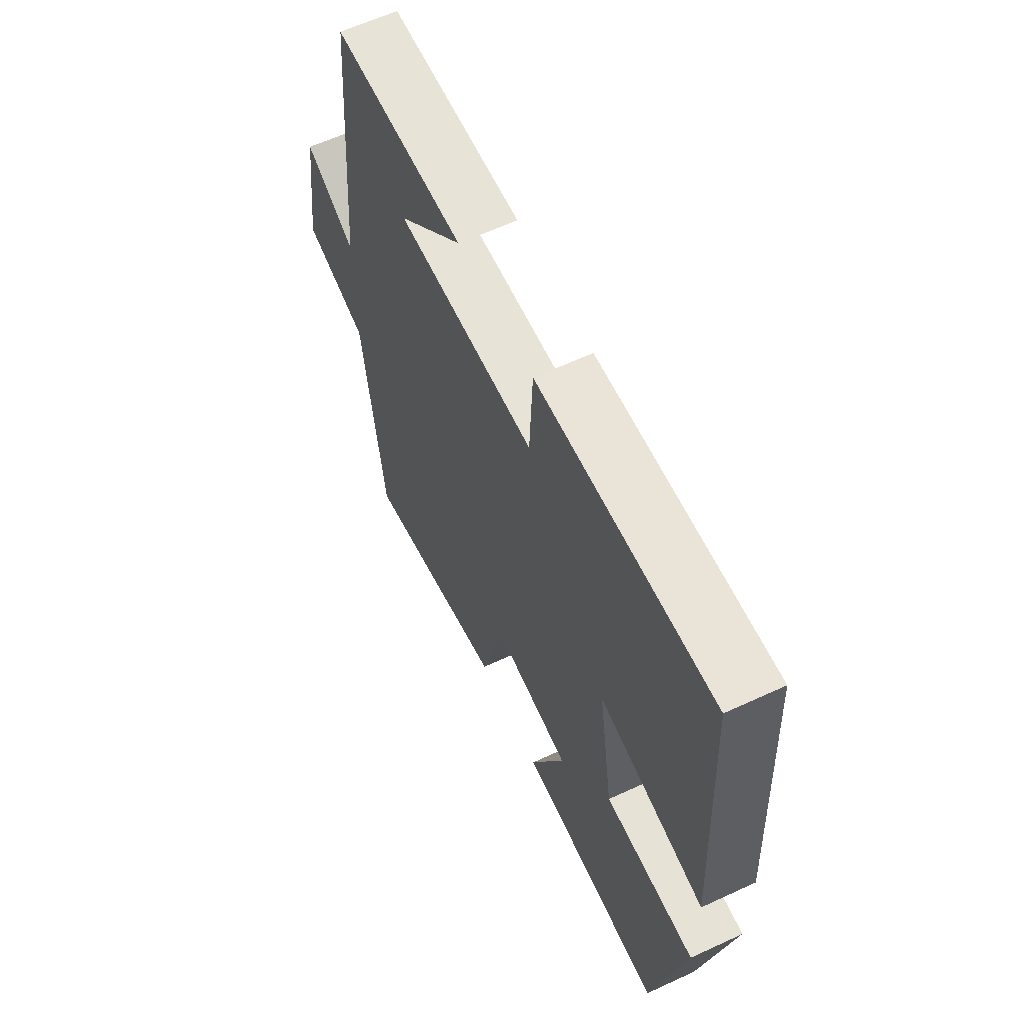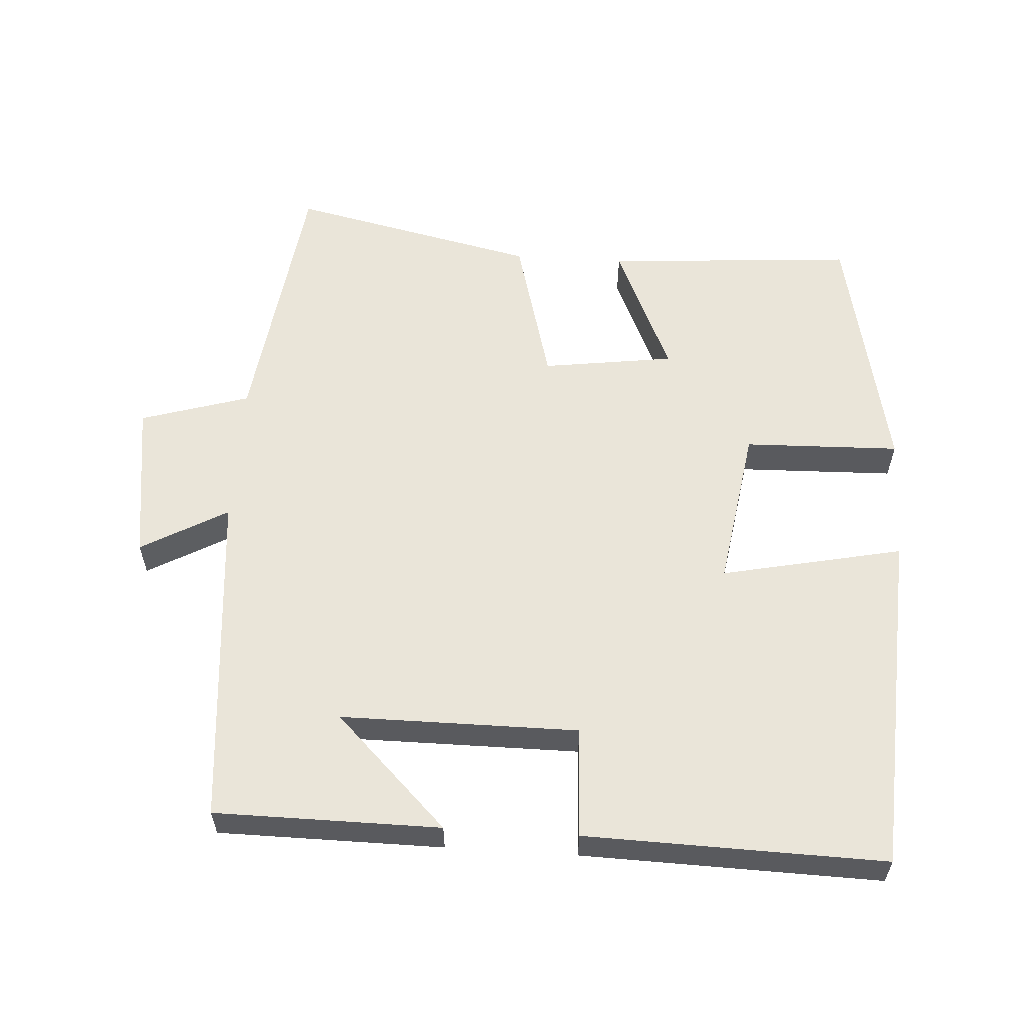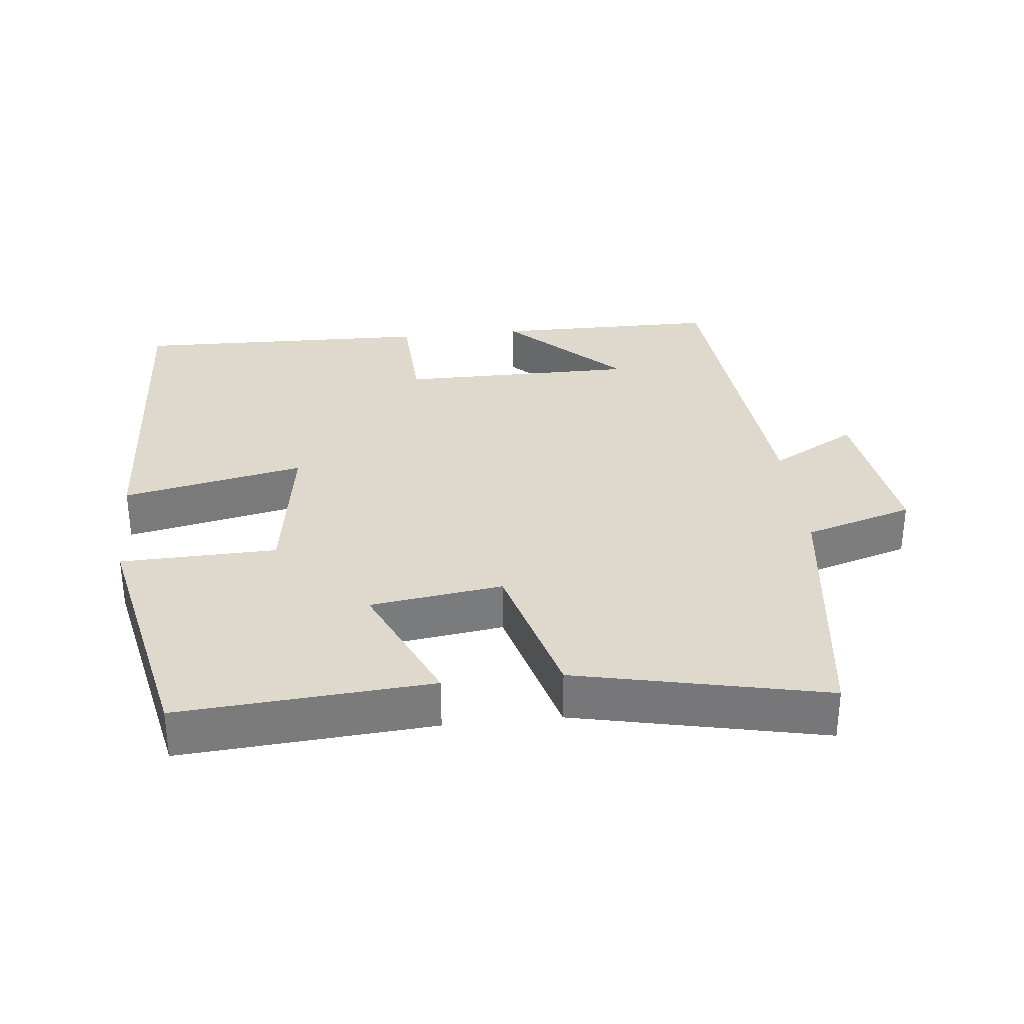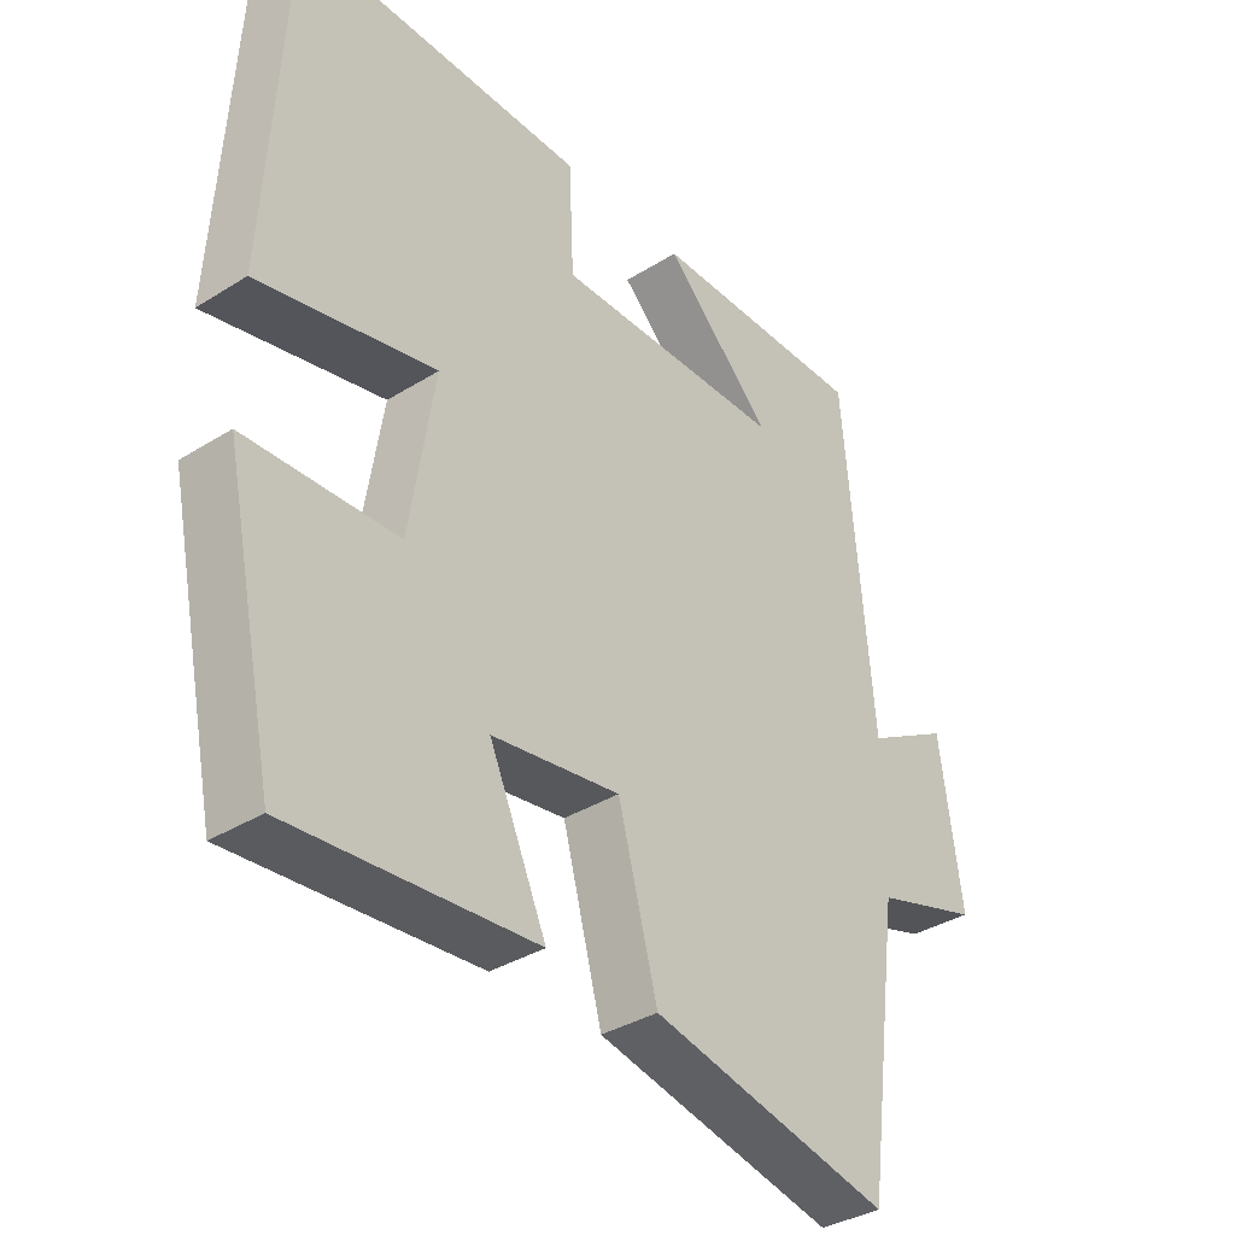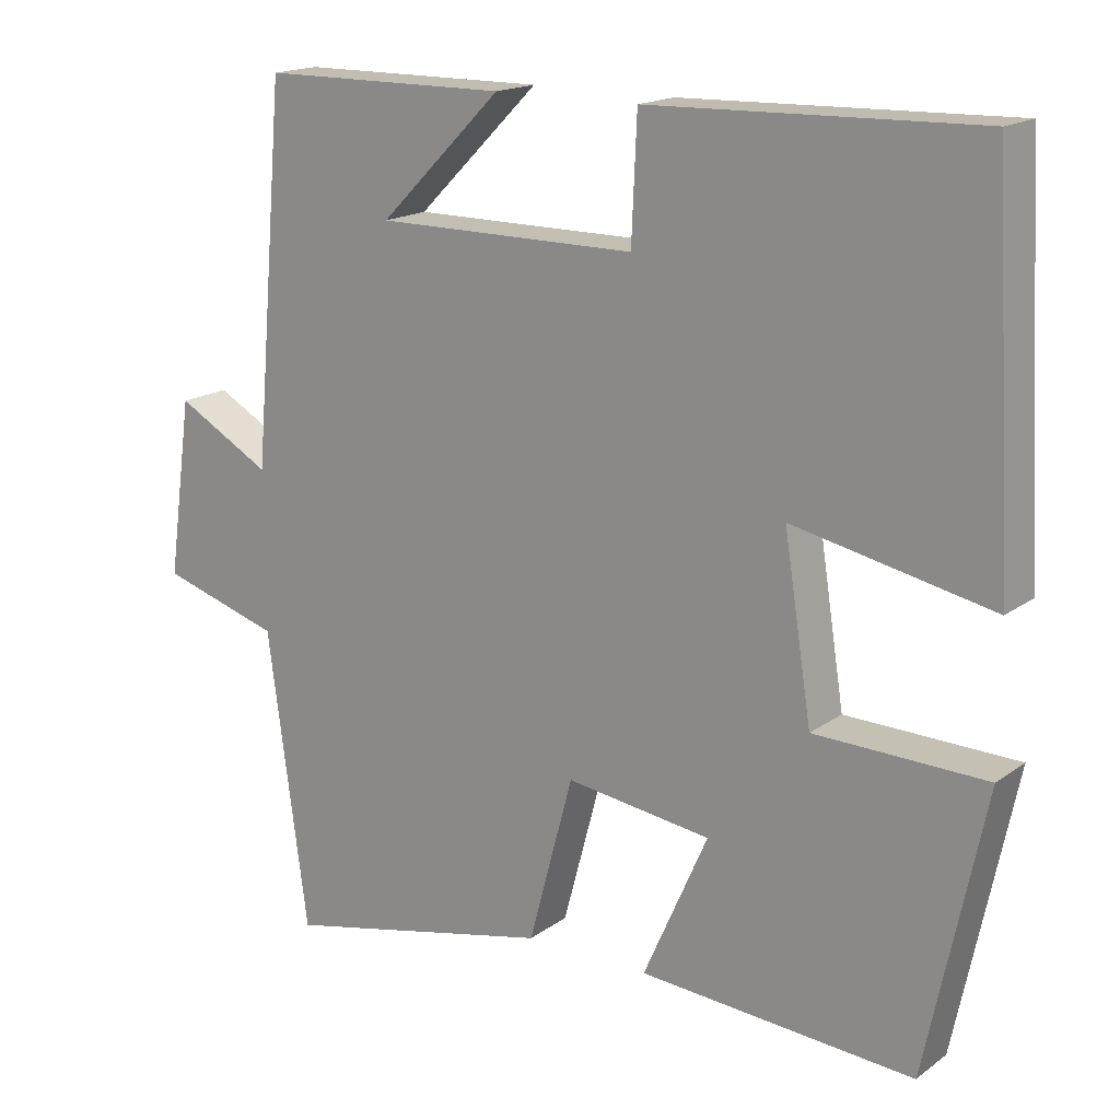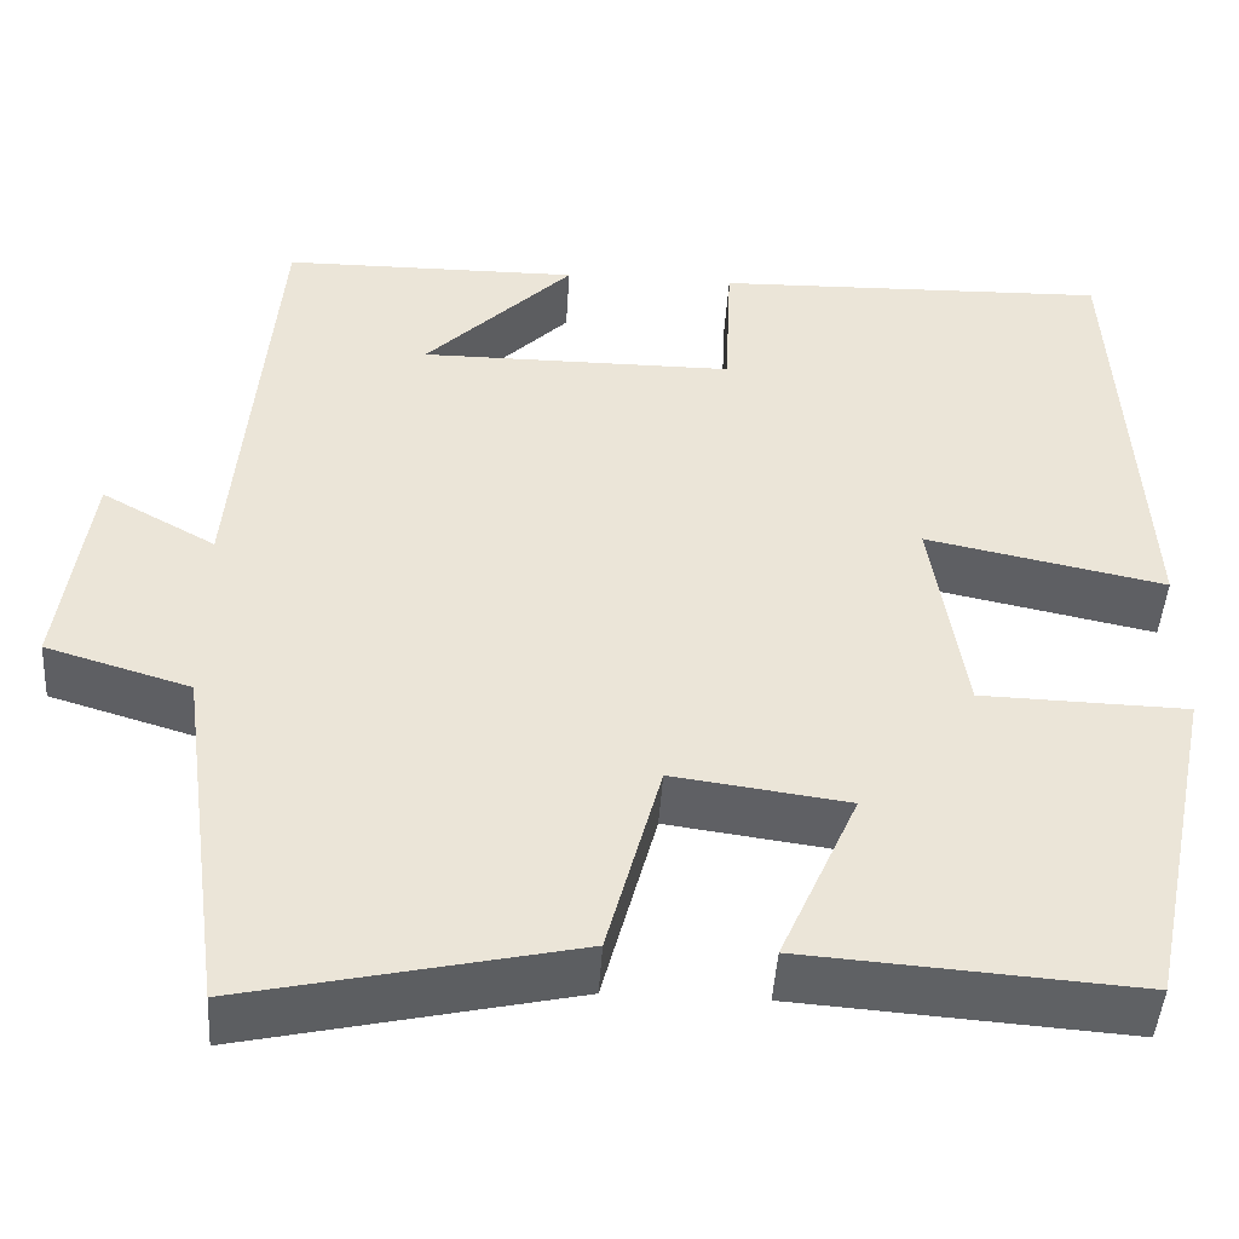
<metadata>
{"format":"obj","ext":"obj","renderer":"f3d","projection":"perspective","resolution":1024,"background":"white","views":[{"elev":61.7,"azim":64.8,"up":"+Z"},{"elev":58.3,"azim":3.6,"up":"+Y"},{"elev":31.9,"azim":173.8,"up":"+Y"},{"elev":-35.6,"azim":129.6,"up":"+Z"},{"elev":17.1,"azim":35.6,"up":"+Z"},{"elev":-45.9,"azim":-3.6,"up":"+Z"}]}
</metadata>
<code>
v -0.458 0.07 0.498
v -0.138 0.07 0.5
v -0.297 0.07 0.342
v 0.041 0.07 0.342
v 0.048 0.07 0.5
v 0.473 0.07 0.511
v 0.5 0.07 0.02
v 0.242 0.07 0.074
v 0.278 0.07 -0.156
v 0.5 0.07 -0.162
v 0.424 0.07 -0.526
v 0.067 0.07 -0.5
v 0.151 0.07 -0.31
v -0.037 0.07 -0.284
v -0.095 0.07 -0.5
v -0.448 0.07 -0.578
v -0.5 0.07 -0.193
v -0.655 0.07 -0.146
v -0.623 0.07 0.084
v -0.5 0.07 0.015
v -0.458 0 0.498
v -0.138 0 0.5
v -0.297 0 0.342
v 0.041 0 0.342
v 0.048 0 0.5
v 0.473 0 0.511
v 0.5 0 0.02
v 0.242 0 0.074
v 0.278 0 -0.156
v 0.5 0 -0.162
v 0.424 0 -0.526
v 0.067 0 -0.5
v 0.151 0 -0.31
v -0.037 0 -0.284
v -0.095 0 -0.5
v -0.448 0 -0.578
v -0.5 0 -0.193
v -0.655 0 -0.146
v -0.623 0 0.084
v -0.5 0 0.015
f 17 18 19 20
f 17 20 1
f 16 17 1
f 15 16 1
f 14 15 1
f 13 14 1
f 11 12 13
f 10 11 13
f 9 10 13
f 8 9 13
f 6 7 8
f 5 6 8
f 4 5 8
f 3 4 8 13
f 1 2 3
f 1 3 13
f 40 39 38 37
f 21 40 37
f 21 37 36
f 21 36 35
f 21 35 34
f 21 34 33
f 33 32 31
f 33 31 30
f 33 30 29
f 33 29 28
f 28 27 26
f 28 26 25
f 28 25 24
f 33 28 24 23
f 23 22 21
f 33 23 21
f 1 21 22 2
f 2 22 23 3
f 3 23 24 4
f 4 24 25 5
f 5 25 26 6
f 6 26 27 7
f 7 27 28 8
f 8 28 29 9
f 9 29 30 10
f 10 30 31 11
f 11 31 32 12
f 12 32 33 13
f 13 33 34 14
f 14 34 35 15
f 15 35 36 16
f 16 36 37 17
f 17 37 38 18
f 18 38 39 19
f 19 39 40 20
f 20 40 21 1

</code>
